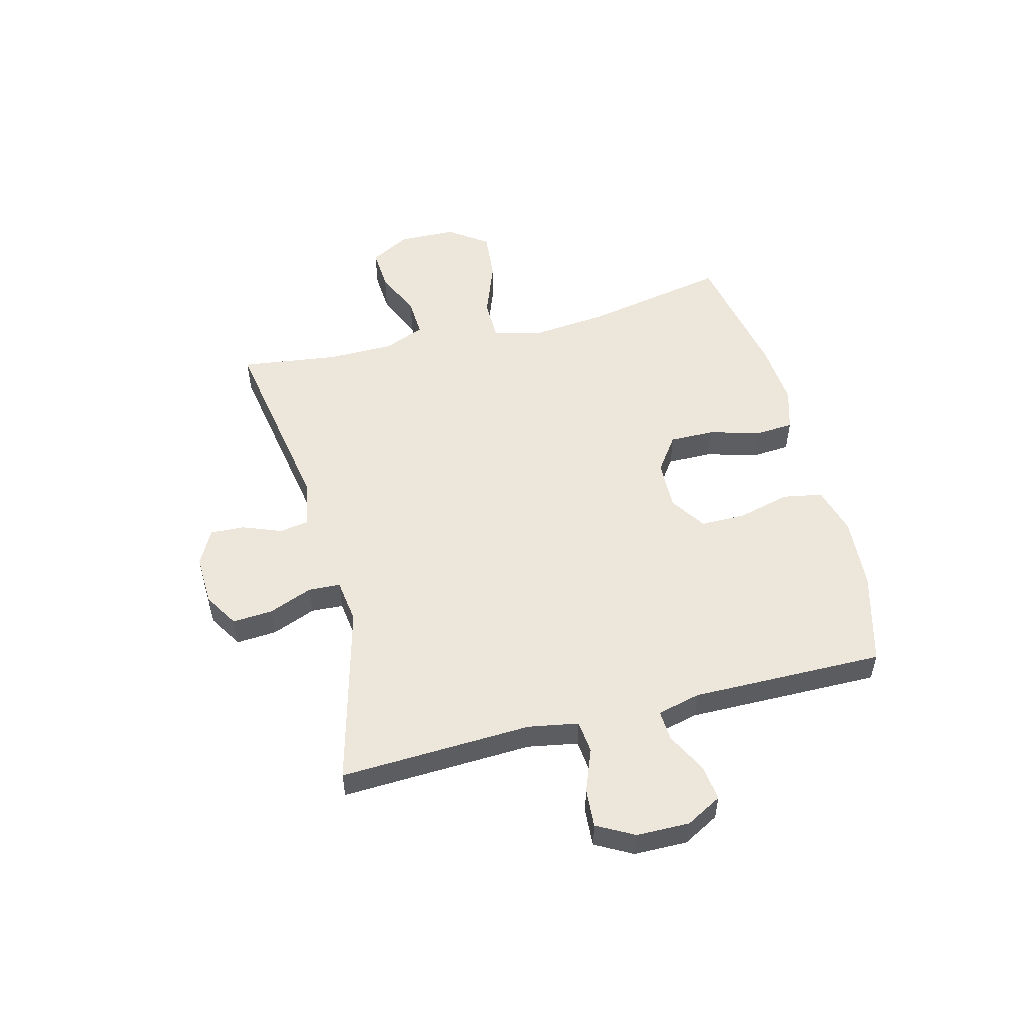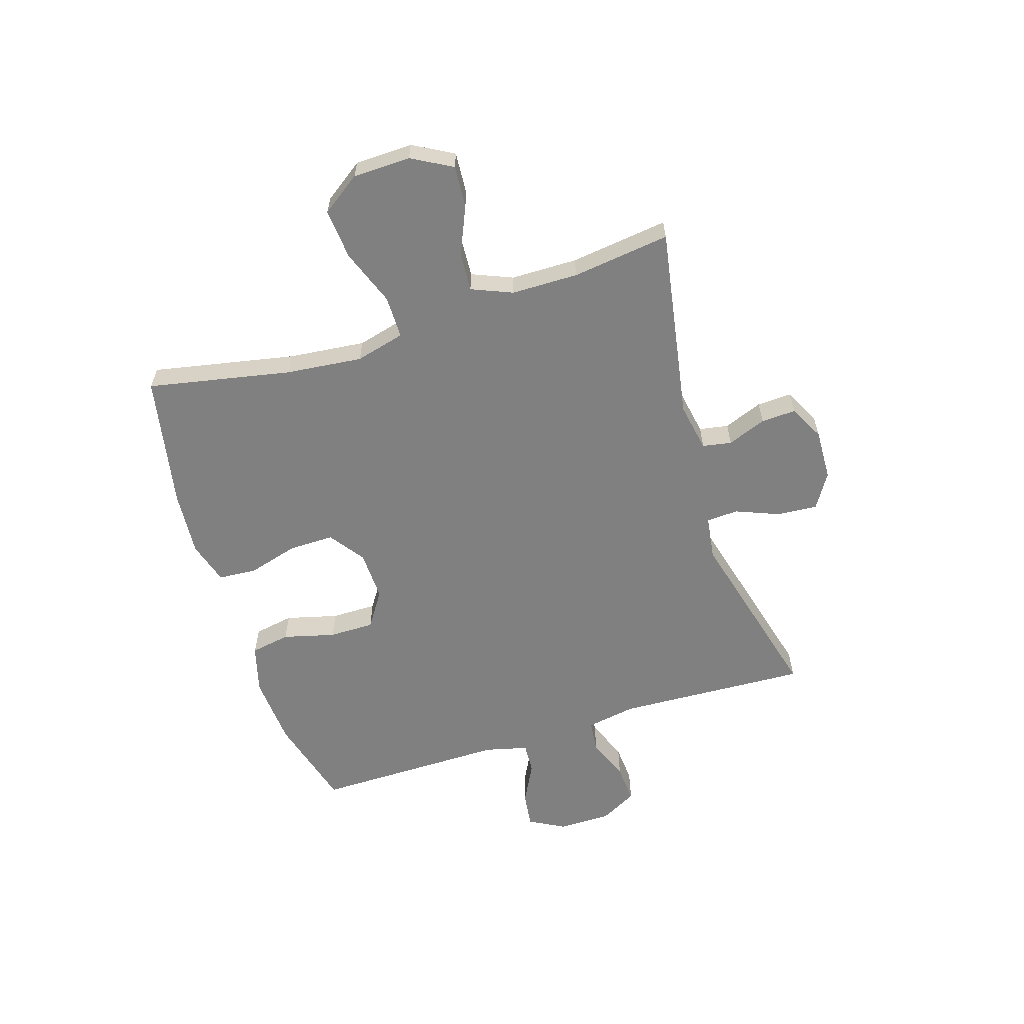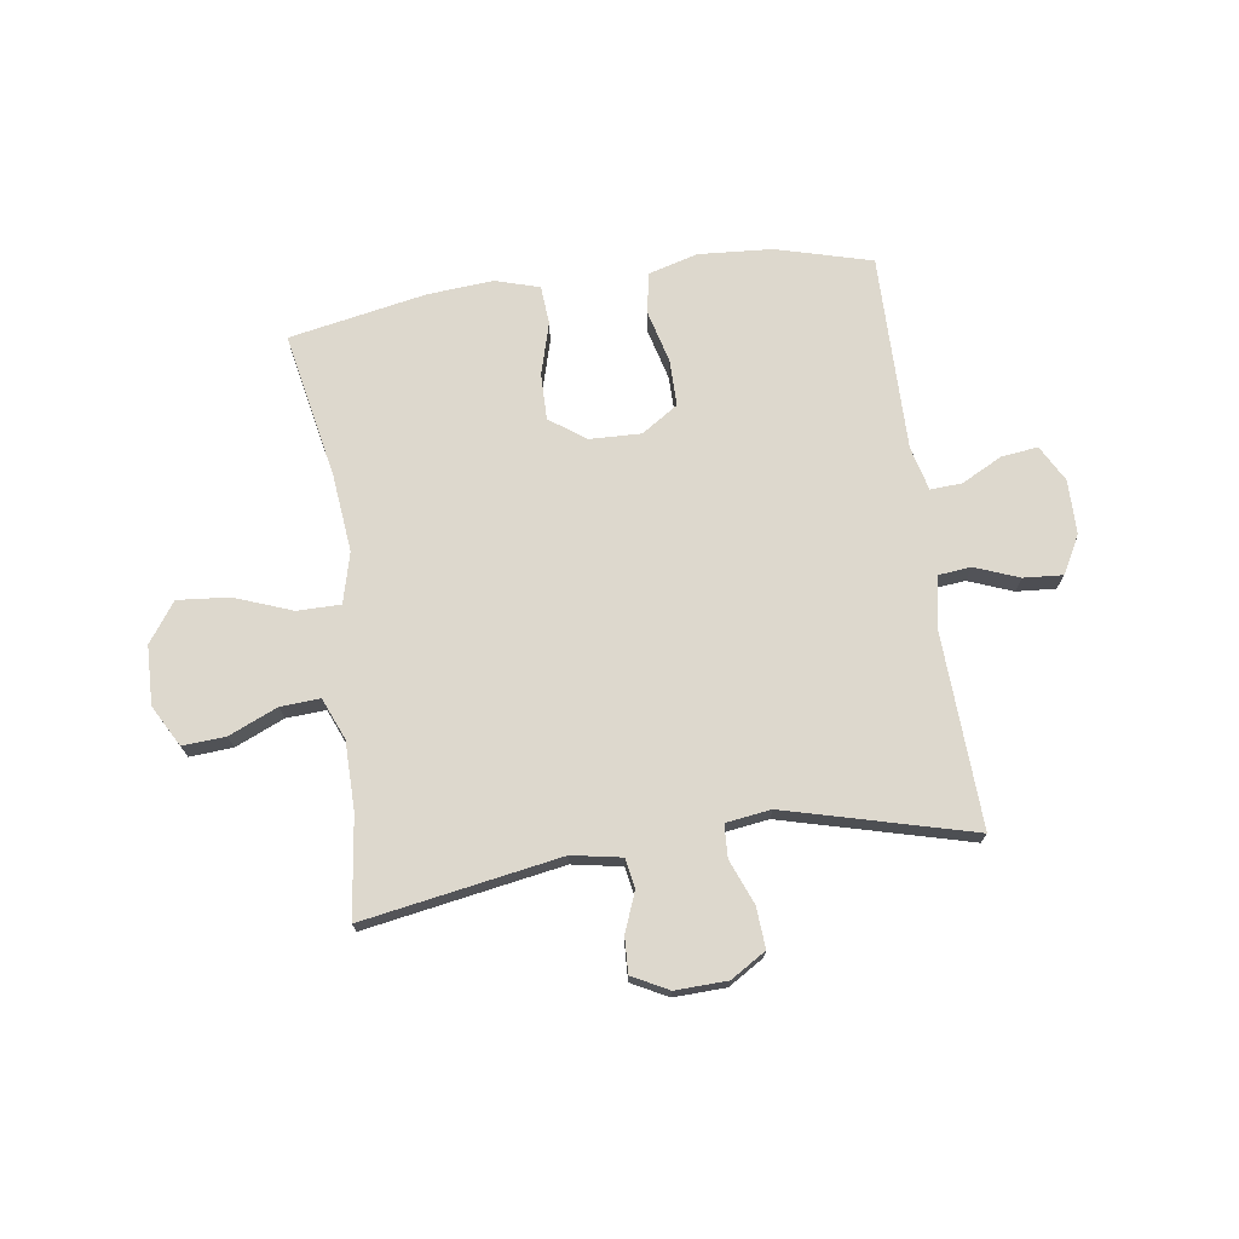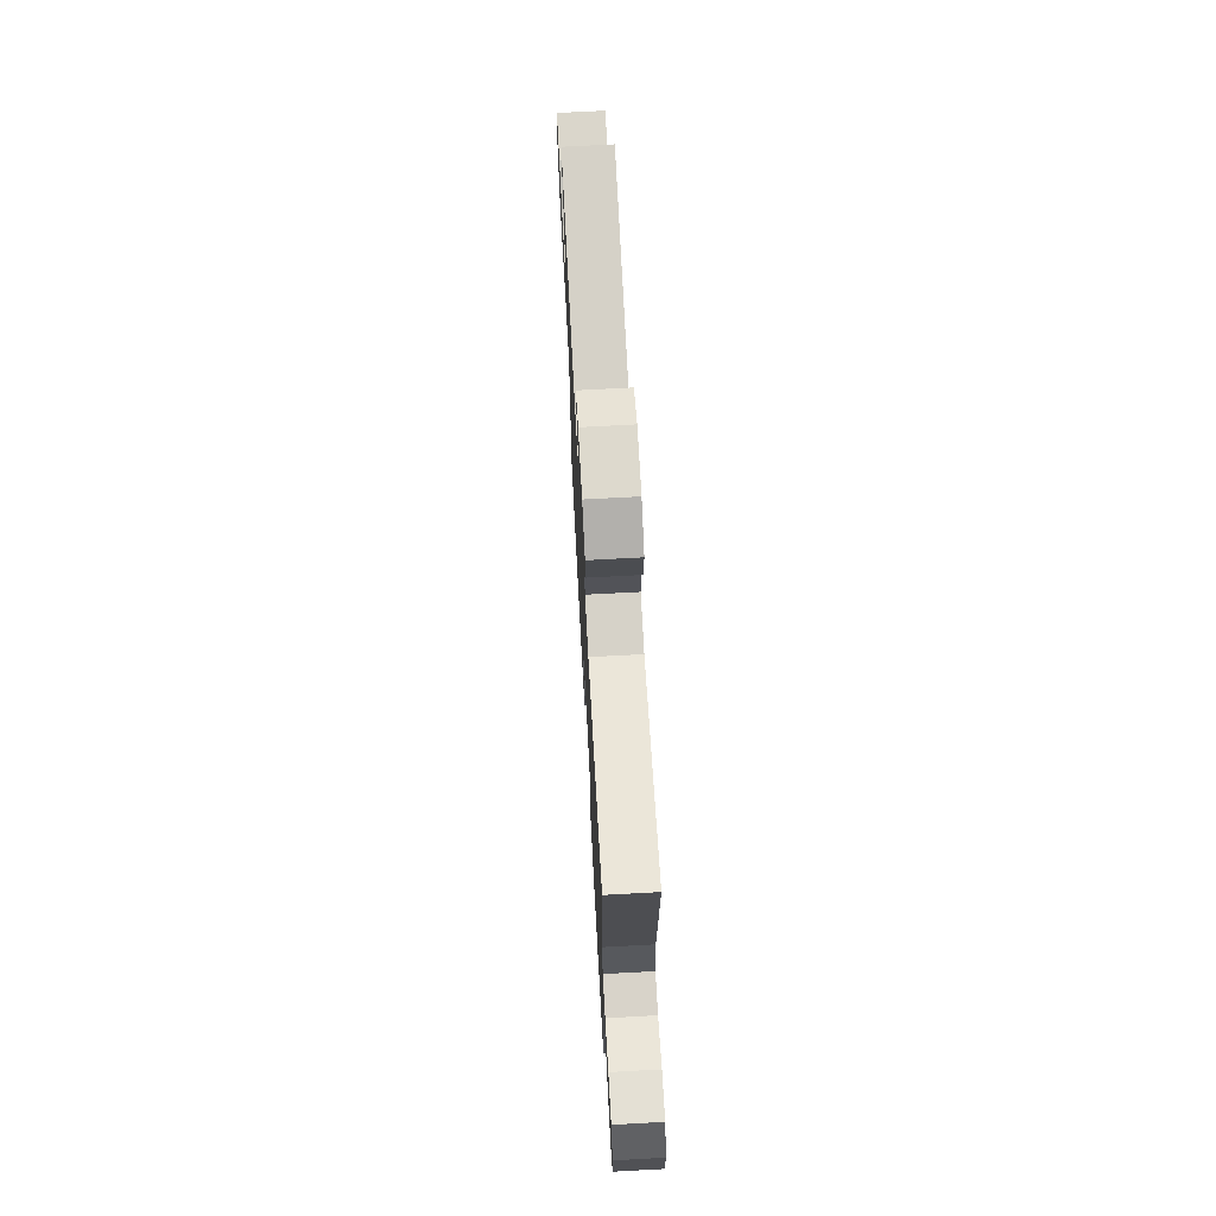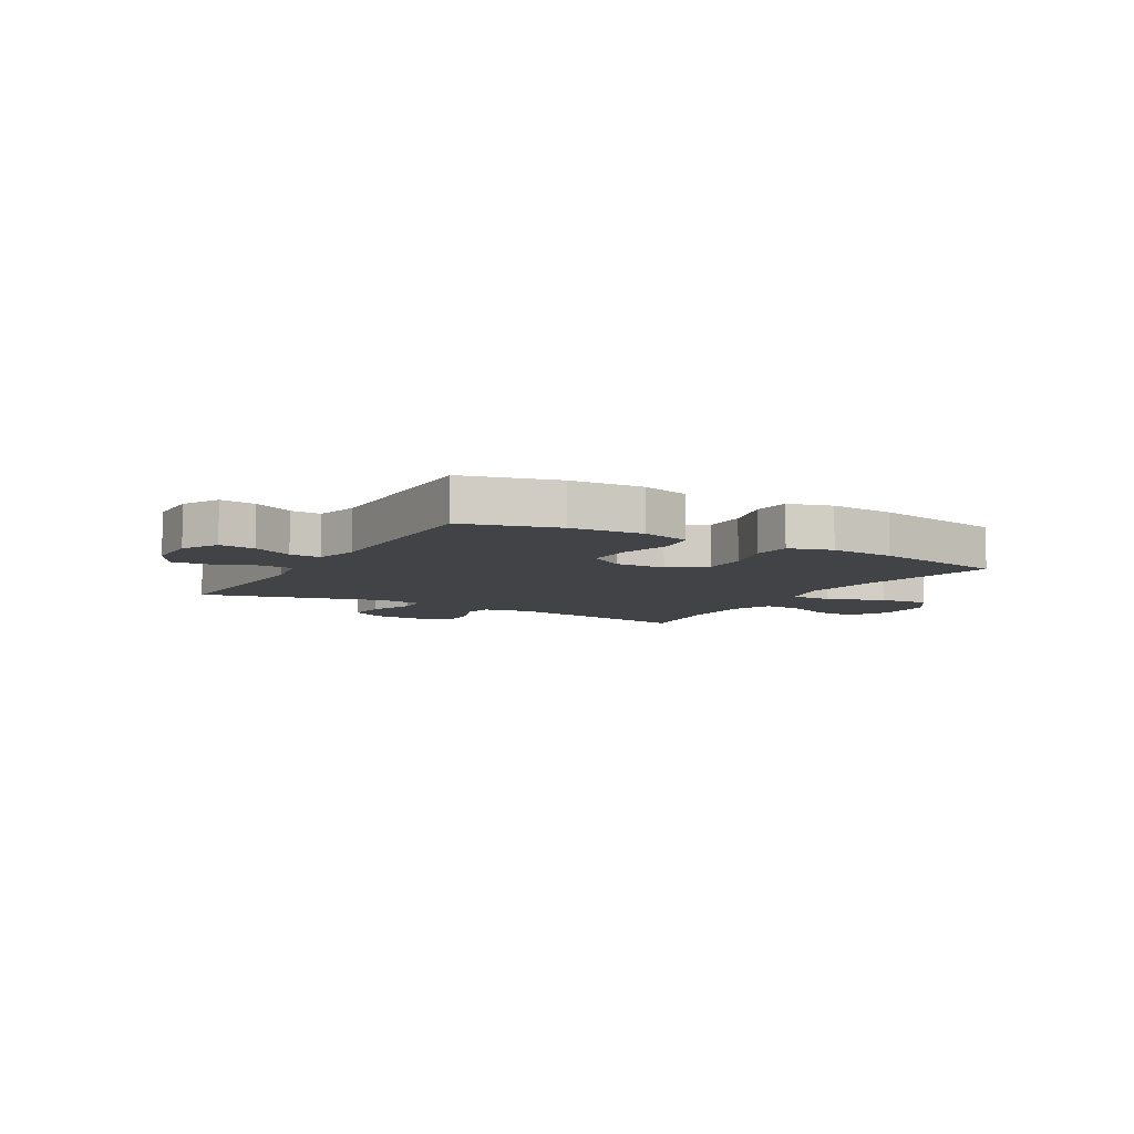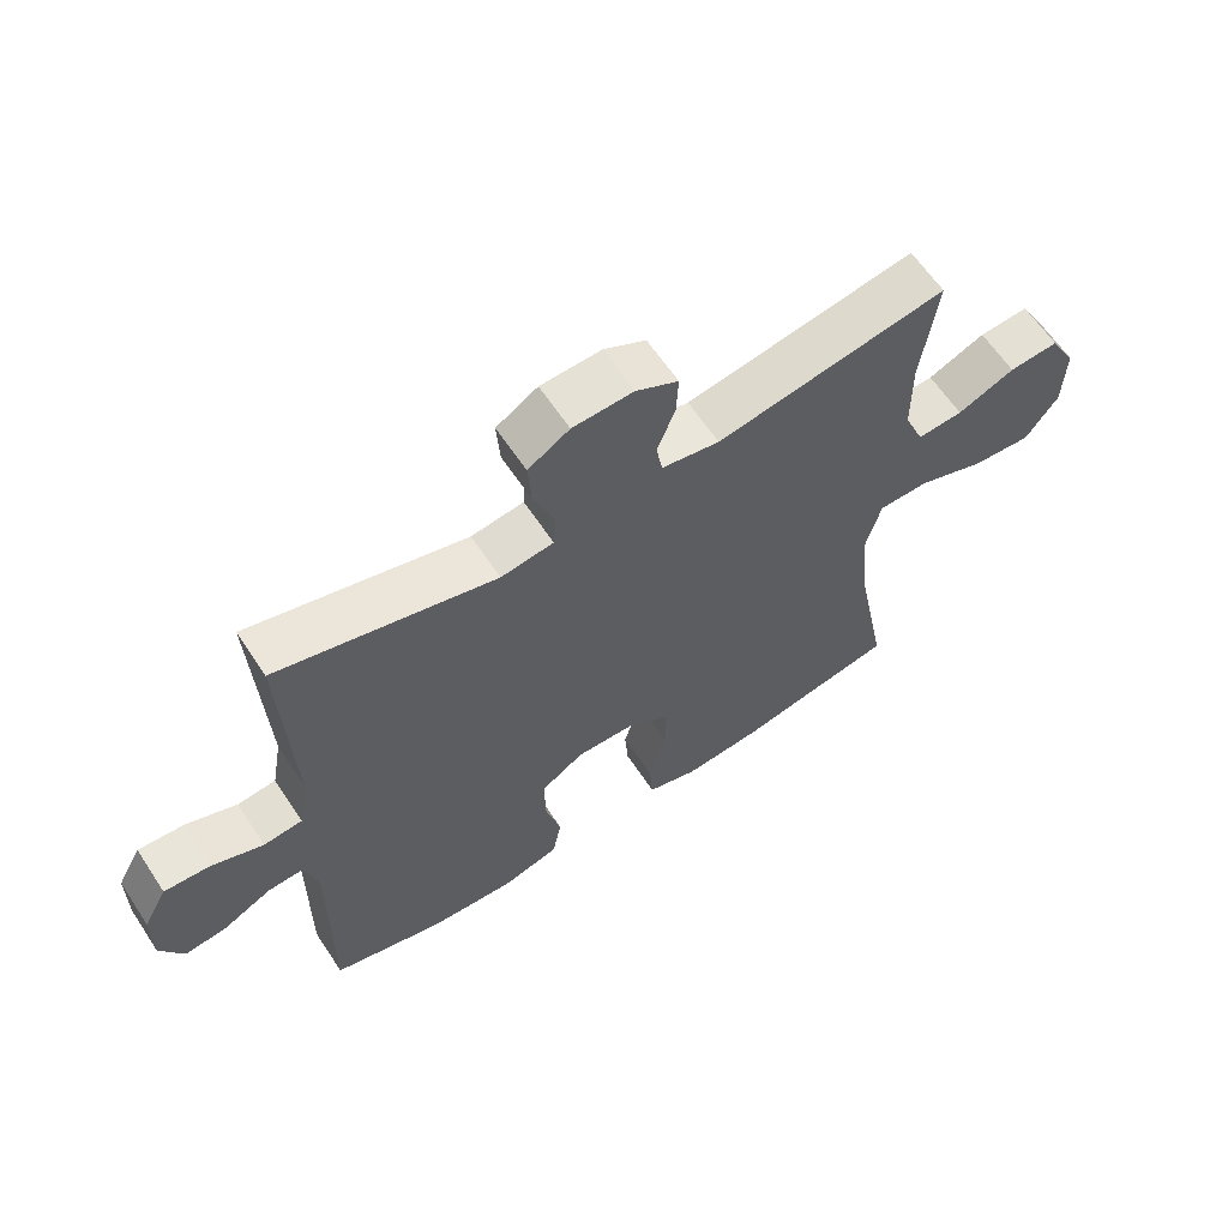
<metadata>
{"format":"obj","ext":"obj","renderer":"f3d","projection":"perspective","resolution":1024,"background":"white","views":[{"elev":52.5,"azim":75.6,"up":"+Y"},{"elev":-60.0,"azim":-72.6,"up":"+Y"},{"elev":72.3,"azim":-8.2,"up":"+Y"},{"elev":70.1,"azim":86.9,"up":"+Z"},{"elev":-7.5,"azim":149.9,"up":"+Y"},{"elev":62.3,"azim":146.6,"up":"+Z"}]}
</metadata>
<code>
v -0.5 0.07 0.5
v -0.154 0.07 0.441
v -0.067 0.07 0.457
v -0.058 0.07 0.509
v -0.085 0.07 0.578
v -0.088 0.07 0.64
v -0.025 0.07 0.673
v 0.066 0.07 0.67
v 0.128 0.07 0.632
v 0.123 0.07 0.56
v 0.092 0.07 0.482
v 0.095 0.07 0.425
v 0.174 0.07 0.414
v 0.5 0.07 0.5
v 0.485 0.07 0.158
v 0.501 0.07 0.069
v 0.559 0.07 0.063
v 0.636 0.07 0.093
v 0.705 0.07 0.098
v 0.741 0.07 0.032
v 0.742 0.07 -0.063
v 0.707 0.07 -0.127
v 0.643 0.07 -0.119
v 0.571 0.07 -0.082
v 0.516 0.07 -0.079
v 0.497 0.07 -0.156
v 0.5 0.07 -0.5
v 0.333 0.07 -0.546
v 0.204 0.07 -0.555
v 0.117 0.07 -0.531
v 0.104 0.07 -0.46
v 0.128 0.07 -0.367
v 0.128 0.07 -0.286
v 0.064 0.07 -0.244
v -0.026 0.07 -0.247
v -0.089 0.07 -0.292
v -0.088 0.07 -0.373
v -0.062 0.07 -0.464
v -0.067 0.07 -0.532
v -0.144 0.07 -0.555
v -0.26 0.07 -0.546
v -0.5 0.07 -0.5
v -0.45 0.07 -0.244
v -0.436 0.07 -0.107
v -0.459 0.07 -0.019
v -0.535 0.07 -0.019
v -0.636 0.07 -0.057
v -0.726 0.07 -0.065
v -0.775 0.07 0.004
v -0.778 0.07 0.107
v -0.738 0.07 0.179
v -0.663 0.07 0.174
v -0.577 0.07 0.137
v -0.508 0.07 0.133
v -0.478 0.07 0.206
v -0.477 0.07 0.325
v -0.5 0 0.5
v -0.154 0 0.441
v -0.067 0 0.457
v -0.058 0 0.509
v -0.085 0 0.578
v -0.088 0 0.64
v -0.025 0 0.673
v 0.066 0 0.67
v 0.128 0 0.632
v 0.123 0 0.56
v 0.092 0 0.482
v 0.095 0 0.425
v 0.174 0 0.414
v 0.5 0 0.5
v 0.485 0 0.158
v 0.501 0 0.069
v 0.559 0 0.063
v 0.636 0 0.093
v 0.705 0 0.098
v 0.741 0 0.032
v 0.742 0 -0.063
v 0.707 0 -0.127
v 0.643 0 -0.119
v 0.571 0 -0.082
v 0.516 0 -0.079
v 0.497 0 -0.156
v 0.5 0 -0.5
v 0.333 0 -0.546
v 0.204 0 -0.555
v 0.117 0 -0.531
v 0.104 0 -0.46
v 0.128 0 -0.367
v 0.128 0 -0.286
v 0.064 0 -0.244
v -0.026 0 -0.247
v -0.089 0 -0.292
v -0.088 0 -0.373
v -0.062 0 -0.464
v -0.067 0 -0.532
v -0.144 0 -0.555
v -0.26 0 -0.546
v -0.5 0 -0.5
v -0.45 0 -0.244
v -0.436 0 -0.107
v -0.459 0 -0.019
v -0.535 0 -0.019
v -0.636 0 -0.057
v -0.726 0 -0.065
v -0.775 0 0.004
v -0.778 0 0.107
v -0.738 0 0.179
v -0.663 0 0.174
v -0.577 0 0.137
v -0.508 0 0.133
v -0.478 0 0.206
v -0.477 0 0.325
f 51 52 53
f 50 51 53
f 49 50 53
f 48 49 53
f 47 48 53
f 46 47 53
f 45 46 53 54
f 41 42 43
f 40 41 43
f 39 40 43
f 38 39 43
f 37 38 43
f 36 37 43 44
f 35 36 44 45
f 30 31 32
f 29 30 32
f 28 29 32
f 27 28 32
f 26 27 32
f 25 26 32 33
f 22 23 24
f 21 22 24
f 20 21 24
f 19 20 24
f 18 19 24
f 17 18 24
f 16 17 24 25
f 25 33 34
f 16 25 34
f 15 16 34
f 9 10 11
f 8 9 11
f 7 8 11
f 6 7 11
f 5 6 11
f 4 5 11
f 3 4 11 12
f 2 3 12
f 56 1 2
f 2 12 13
f 56 2 13
f 55 56 13
f 45 54 55
f 35 45 55
f 34 35 55
f 15 34 55
f 14 15 55
f 13 14 55
f 109 108 107
f 109 107 106
f 109 106 105
f 109 105 104
f 109 104 103
f 109 103 102
f 110 109 102 101
f 99 98 97
f 99 97 96
f 99 96 95
f 99 95 94
f 99 94 93
f 100 99 93 92
f 101 100 92 91
f 88 87 86
f 88 86 85
f 88 85 84
f 88 84 83
f 88 83 82
f 89 88 82 81
f 80 79 78
f 80 78 77
f 80 77 76
f 80 76 75
f 80 75 74
f 80 74 73
f 81 80 73 72
f 90 89 81
f 90 81 72
f 90 72 71
f 67 66 65
f 67 65 64
f 67 64 63
f 67 63 62
f 67 62 61
f 67 61 60
f 68 67 60 59
f 68 59 58
f 58 57 112
f 69 68 58
f 69 58 112
f 69 112 111
f 111 110 101
f 111 101 91
f 111 91 90
f 111 90 71
f 111 71 70
f 111 70 69
f 1 57 58 2
f 2 58 59 3
f 3 59 60 4
f 4 60 61 5
f 5 61 62 6
f 6 62 63 7
f 7 63 64 8
f 8 64 65 9
f 9 65 66 10
f 10 66 67 11
f 11 67 68 12
f 12 68 69 13
f 13 69 70 14
f 14 70 71 15
f 15 71 72 16
f 16 72 73 17
f 17 73 74 18
f 18 74 75 19
f 19 75 76 20
f 20 76 77 21
f 21 77 78 22
f 22 78 79 23
f 23 79 80 24
f 24 80 81 25
f 25 81 82 26
f 26 82 83 27
f 27 83 84 28
f 28 84 85 29
f 29 85 86 30
f 30 86 87 31
f 31 87 88 32
f 32 88 89 33
f 33 89 90 34
f 34 90 91 35
f 35 91 92 36
f 36 92 93 37
f 37 93 94 38
f 38 94 95 39
f 39 95 96 40
f 40 96 97 41
f 41 97 98 42
f 42 98 99 43
f 43 99 100 44
f 44 100 101 45
f 45 101 102 46
f 46 102 103 47
f 47 103 104 48
f 48 104 105 49
f 49 105 106 50
f 50 106 107 51
f 51 107 108 52
f 52 108 109 53
f 53 109 110 54
f 54 110 111 55
f 55 111 112 56
f 56 112 57 1

</code>
